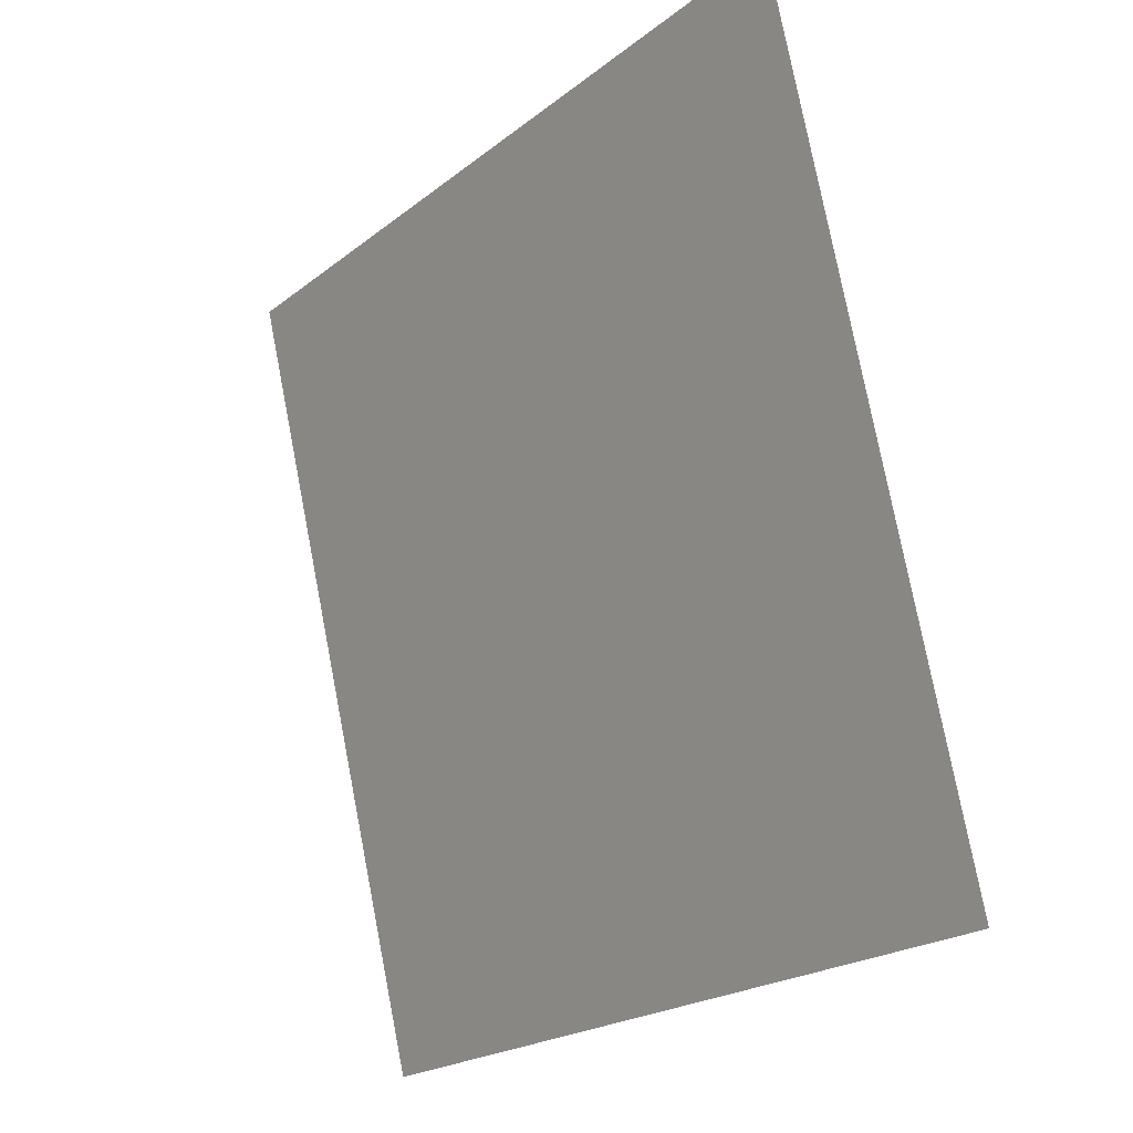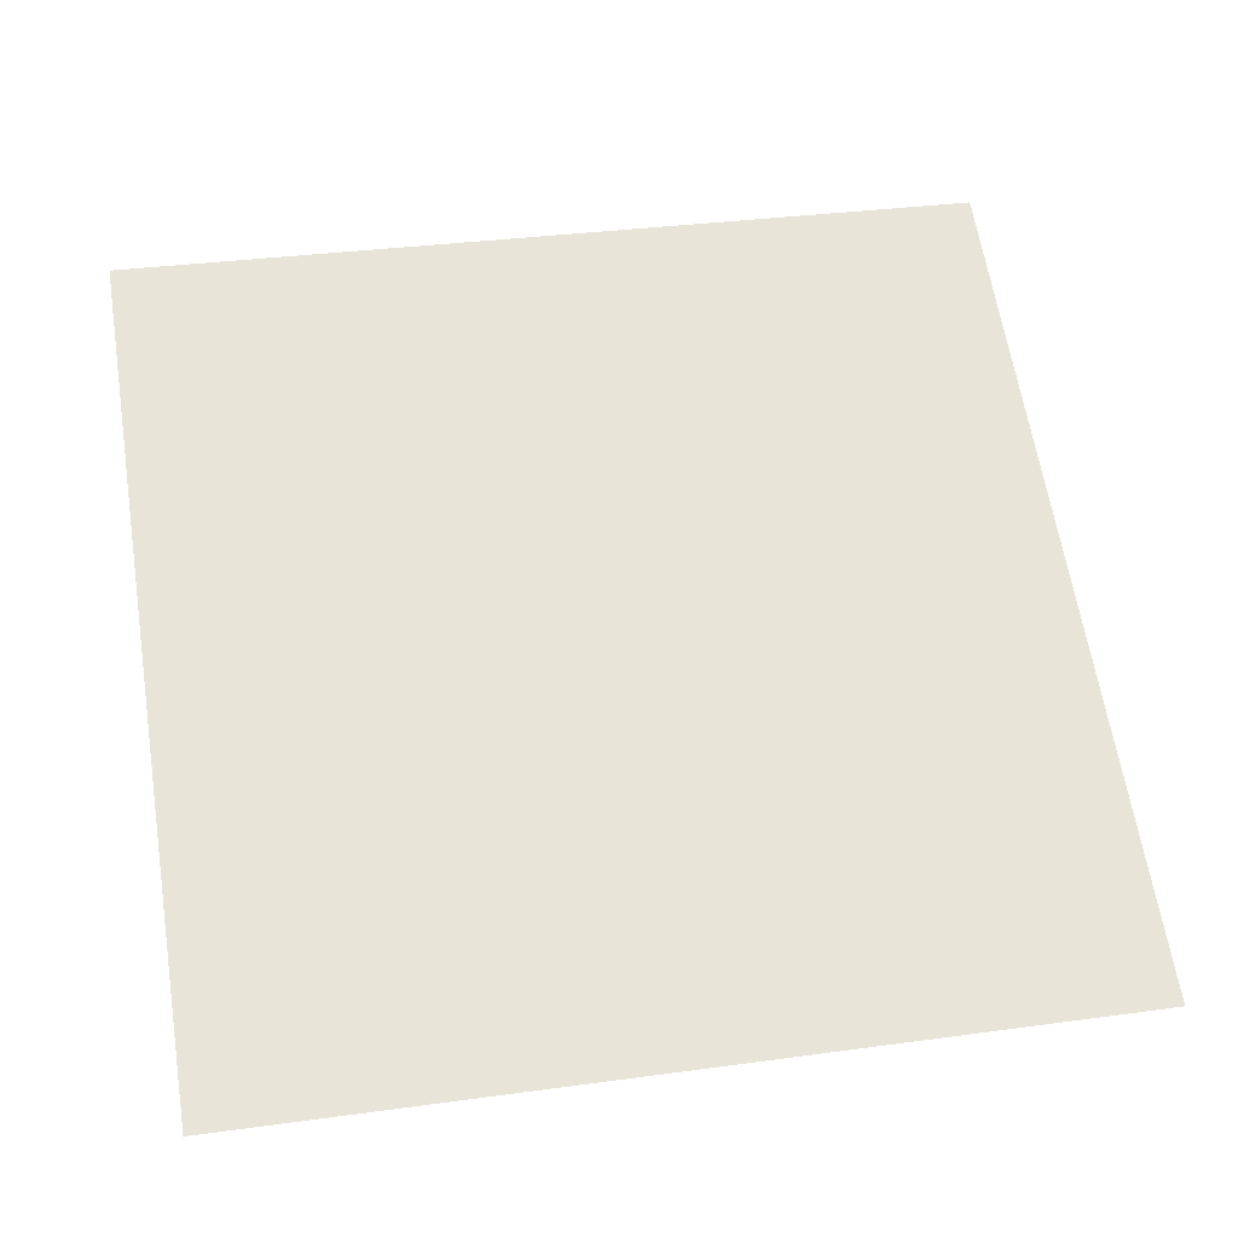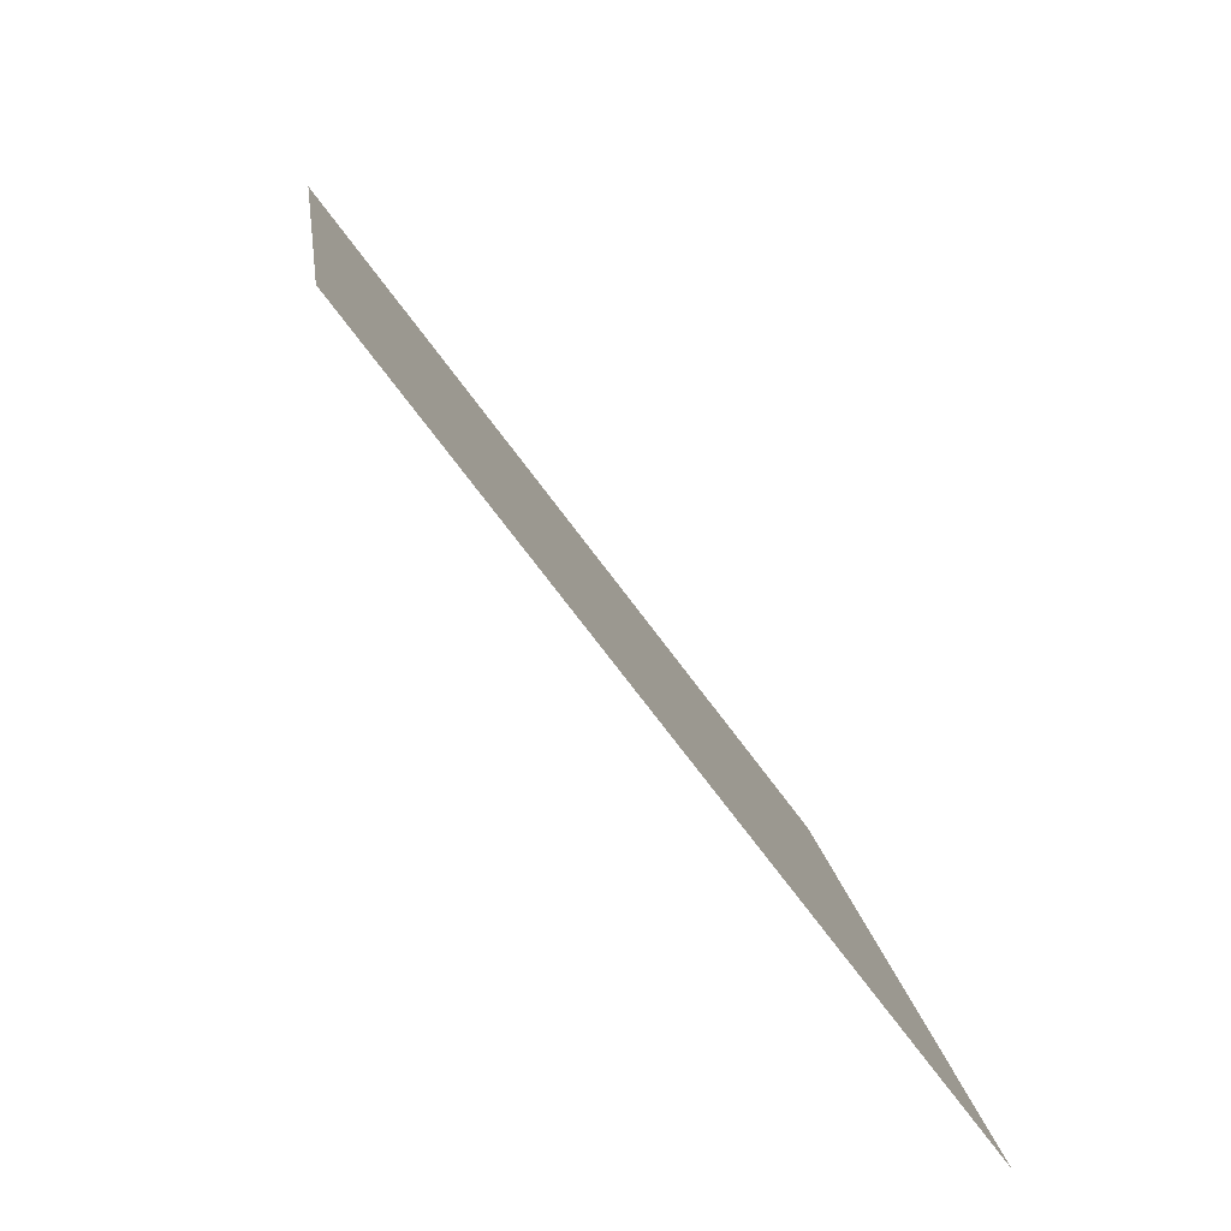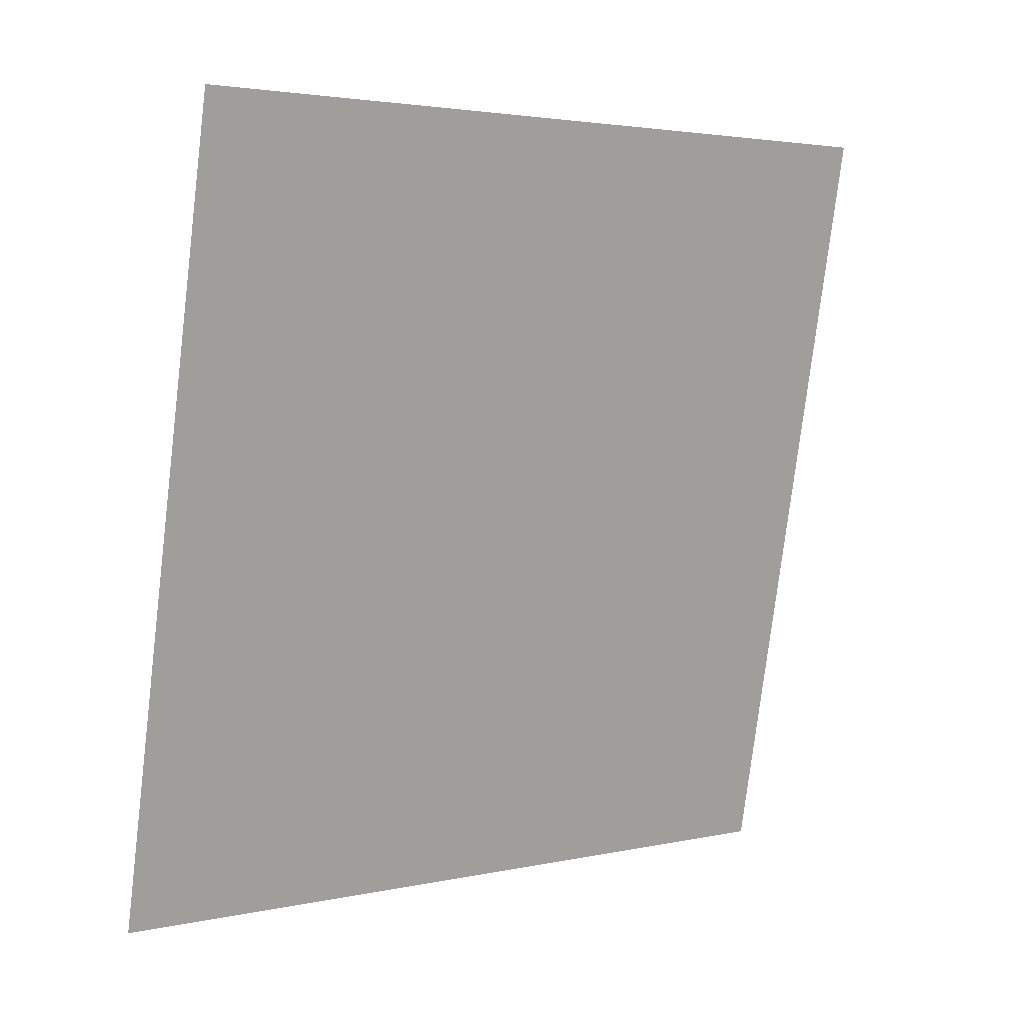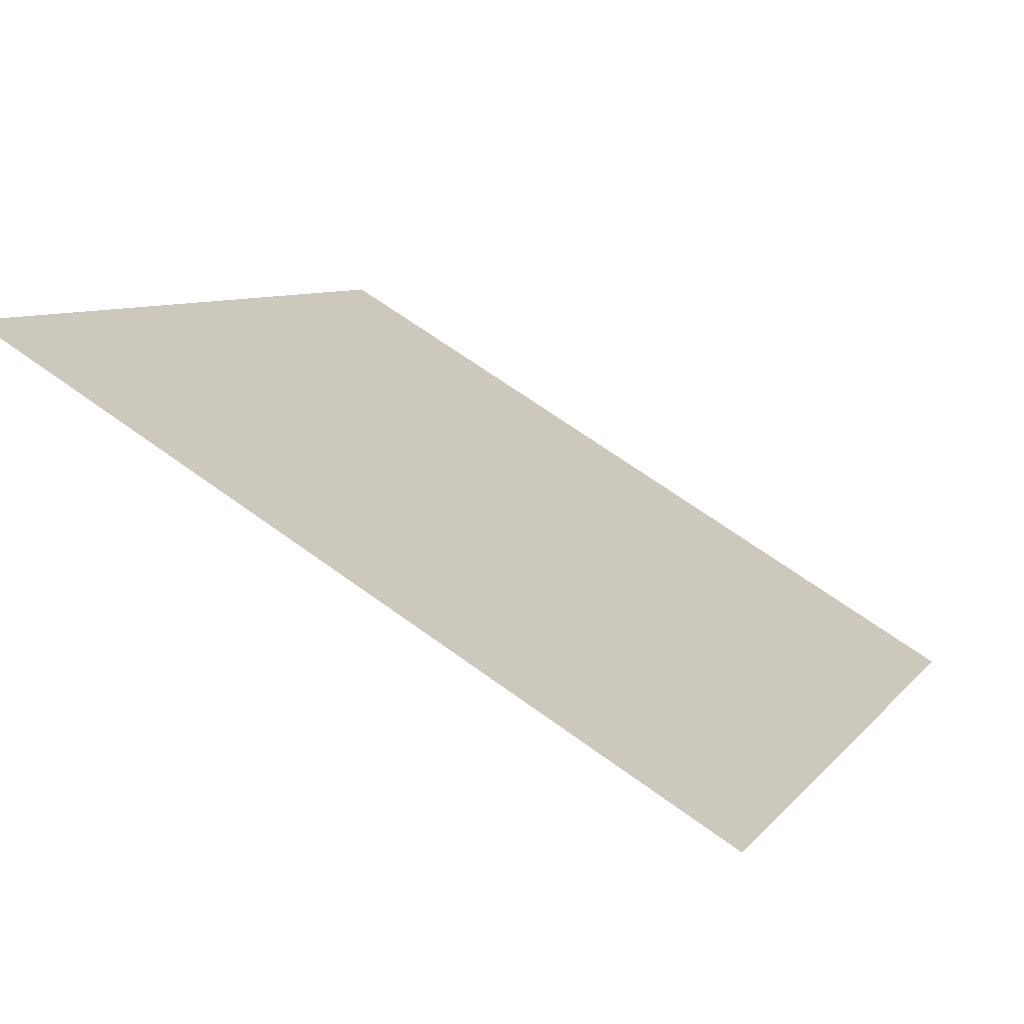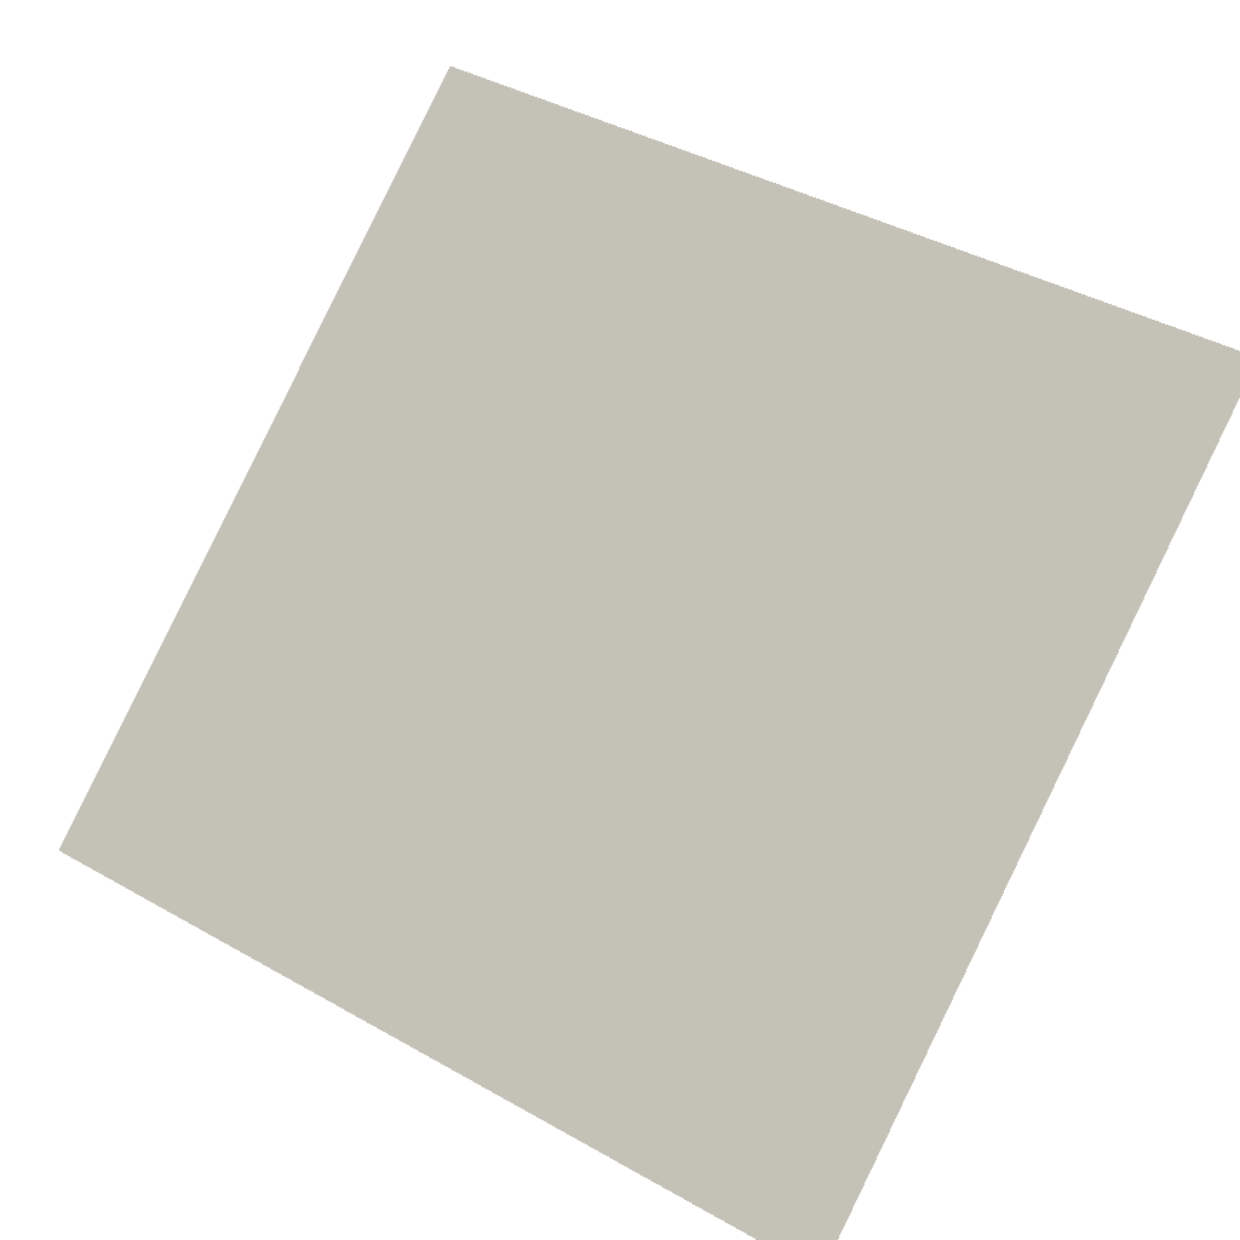
<metadata>
{"format":"obj","ext":"obj","renderer":"f3d","projection":"perspective","resolution":1024,"background":"white","views":[{"elev":76.7,"azim":77.7,"up":"+Z"},{"elev":25.7,"azim":170.0,"up":"+Y"},{"elev":14.0,"azim":-98.0,"up":"+Z"},{"elev":-76.8,"azim":-96.4,"up":"+Y"},{"elev":66.7,"azim":-145.1,"up":"+Z"},{"elev":44.8,"azim":-145.5,"up":"+Y"}]}
</metadata>
<code>
v 0.1813 0.699 0.3951
v 0.1748 0.6992 0.3951
v 0.1749 0.7031 0.4004
v 0.1814 0.703 0.4003
f 4 3 2 1

</code>
